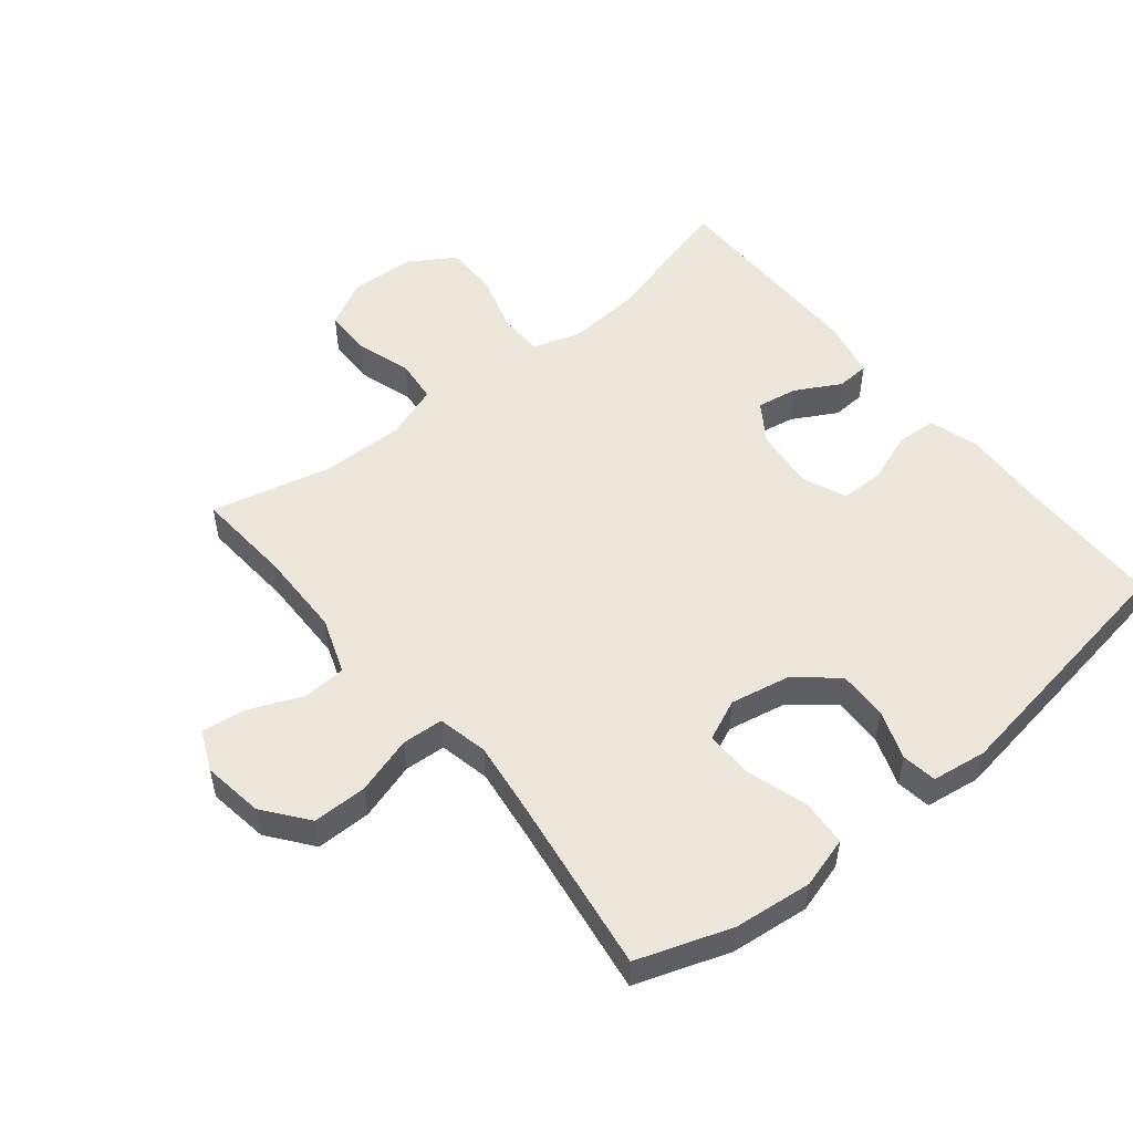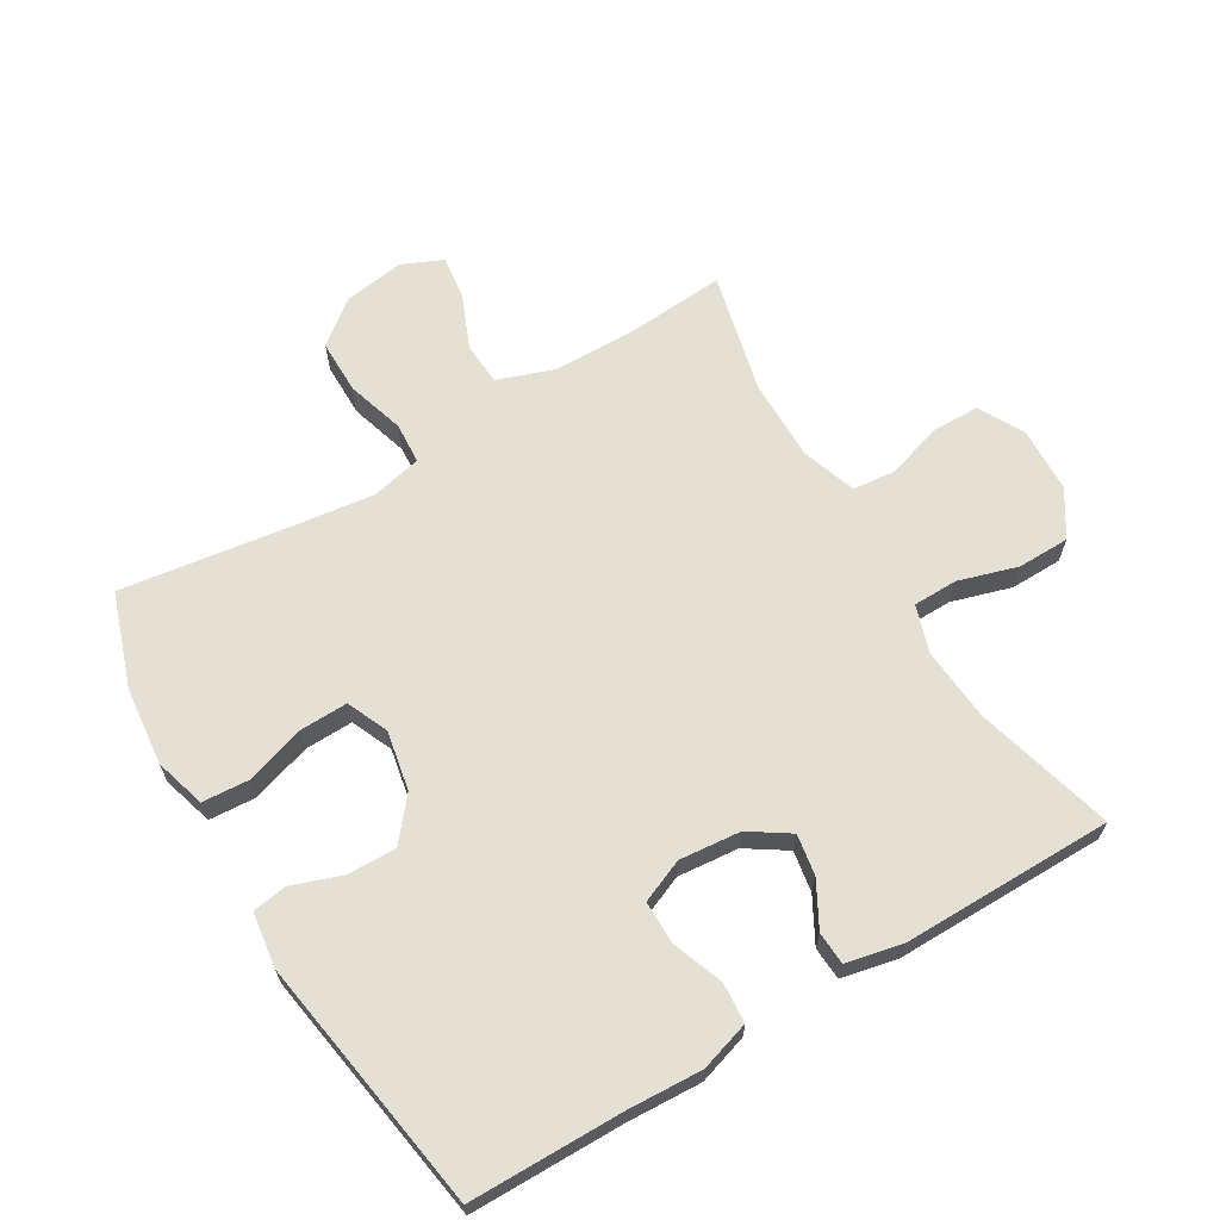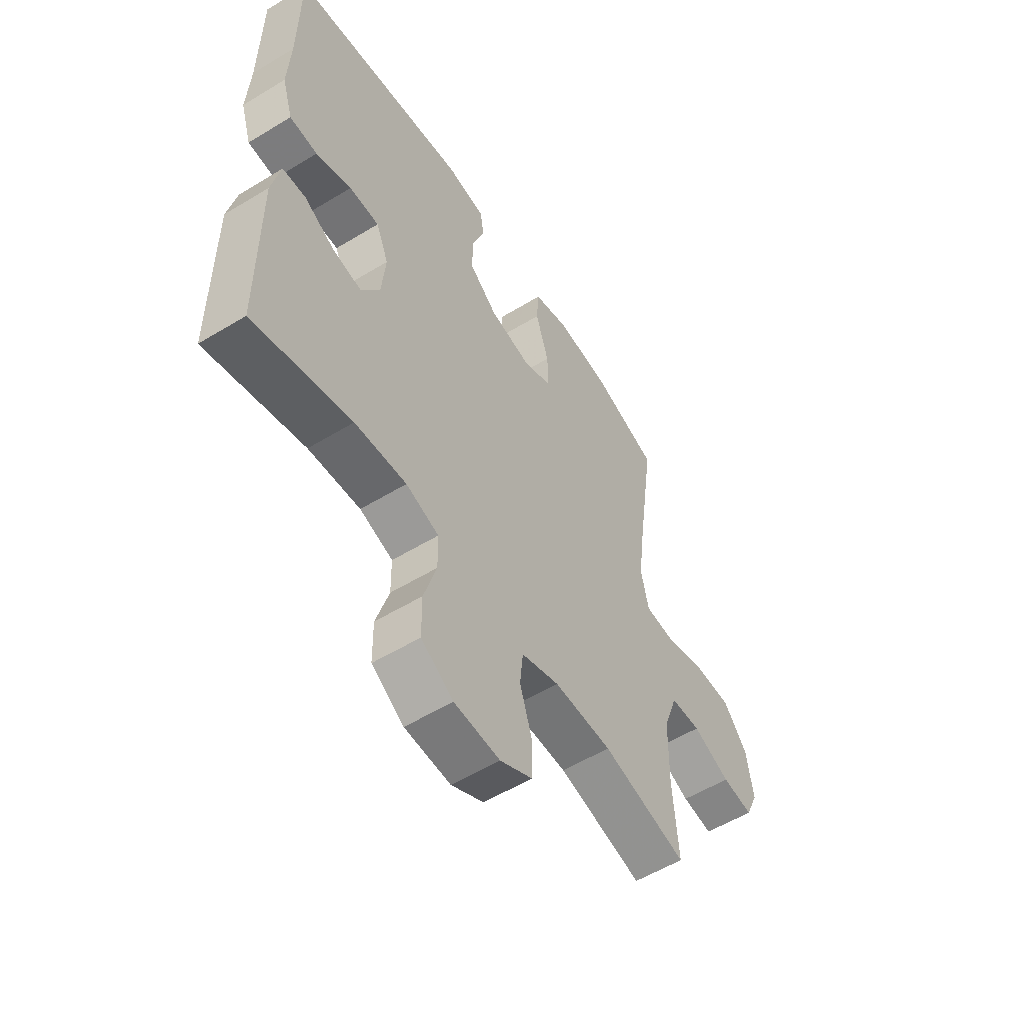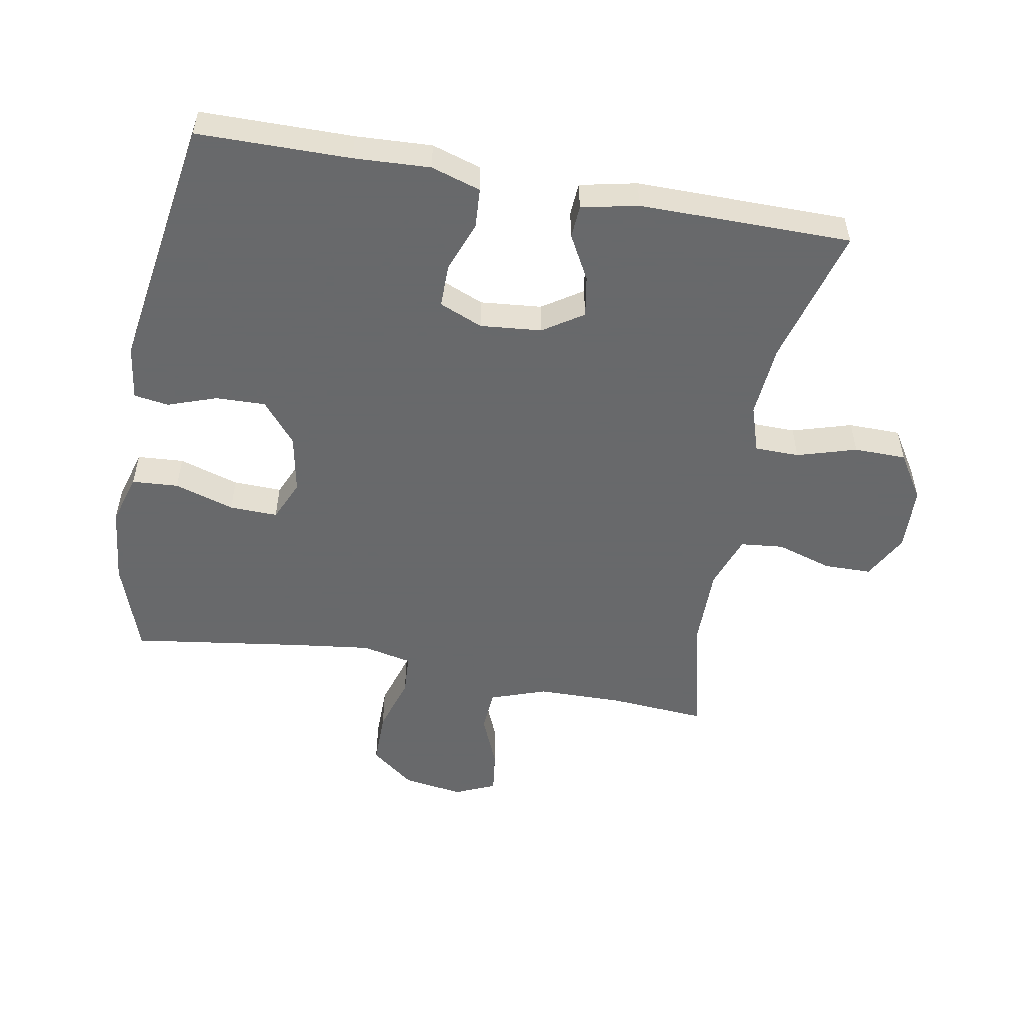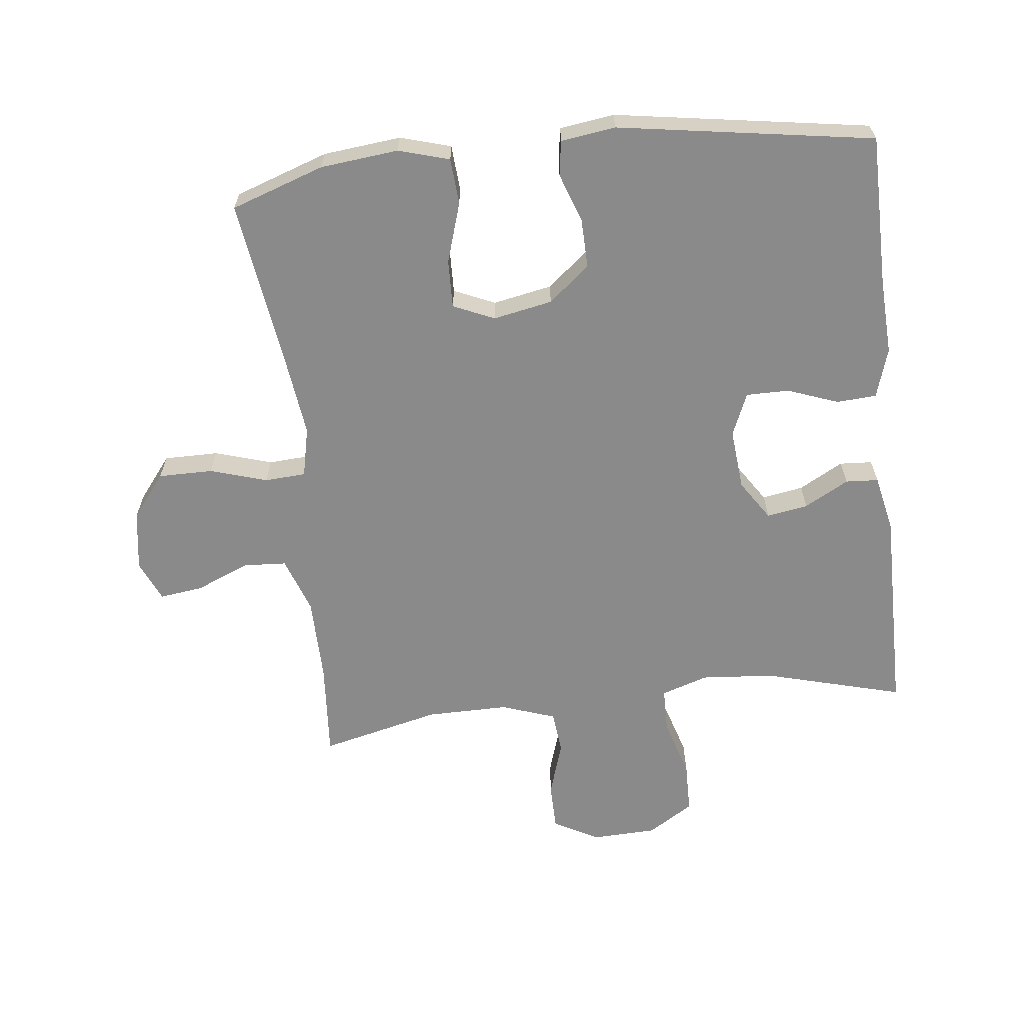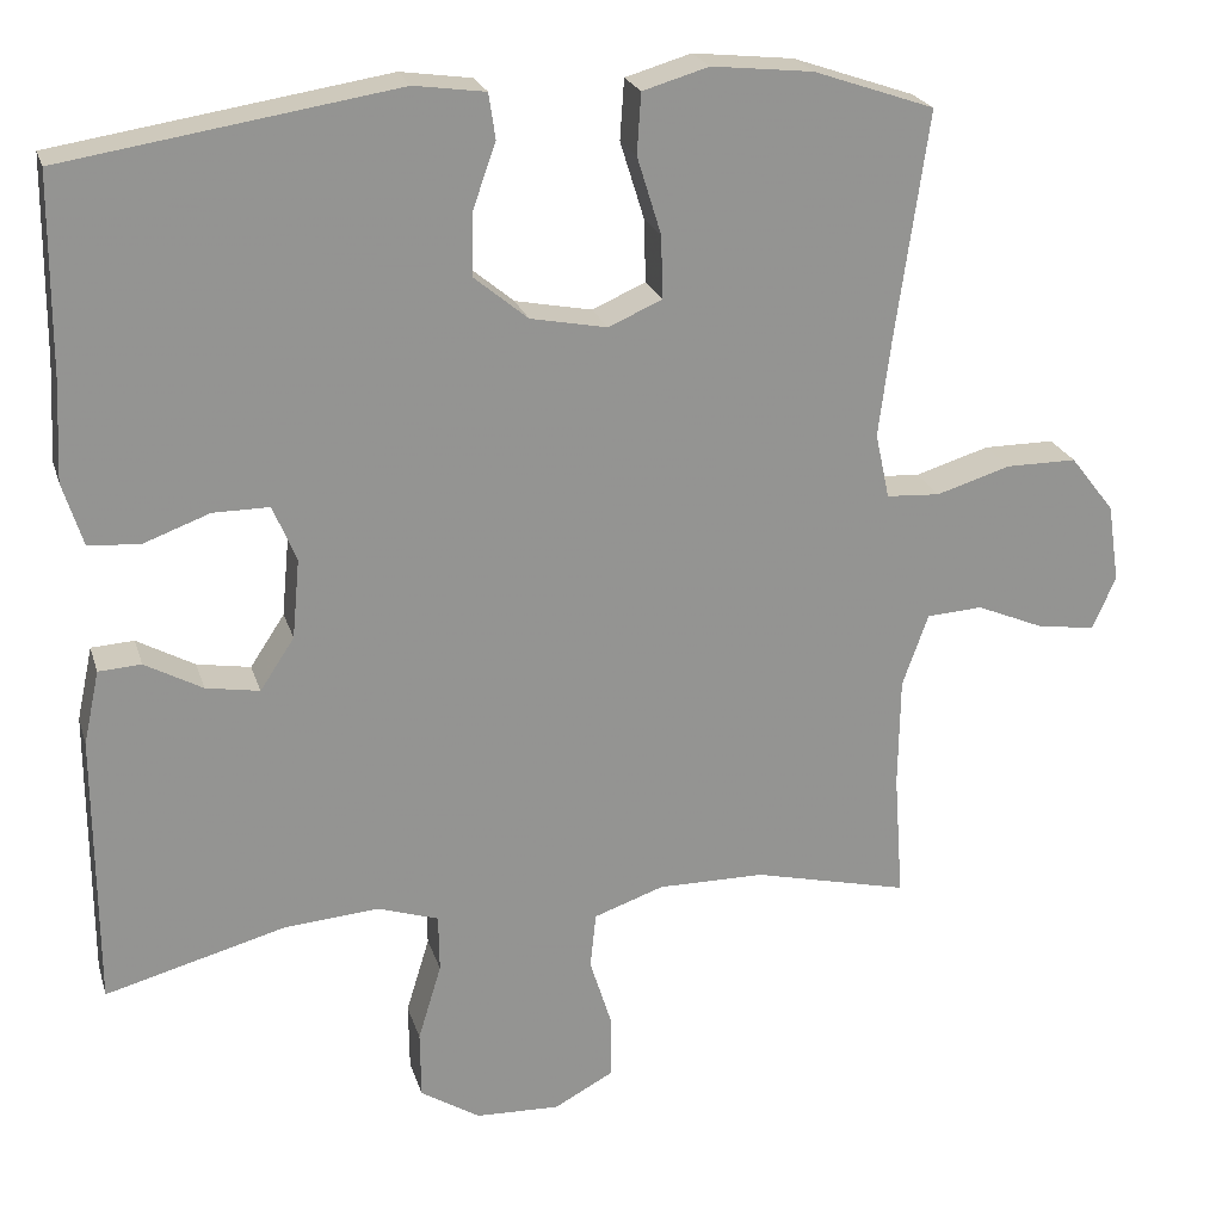
<metadata>
{"format":"obj","ext":"obj","renderer":"f3d","projection":"perspective","resolution":1024,"background":"white","views":[{"elev":52.3,"azim":-39.0,"up":"+Y"},{"elev":65.4,"azim":59.1,"up":"+Y"},{"elev":-56.0,"azim":122.5,"up":"+Z"},{"elev":-52.6,"azim":79.6,"up":"+Y"},{"elev":-63.5,"azim":6.4,"up":"+Y"},{"elev":22.9,"azim":164.6,"up":"+Z"}]}
</metadata>
<code>
v 0.5 0.07 0.5
v 0.502 0.07 0.264
v 0.508 0.07 0.146
v 0.484 0.07 0.069
v 0.422 0.07 0.065
v 0.343 0.07 0.094
v 0.276 0.07 0.094
v 0.248 0.07 0.027
v 0.257 0.07 -0.068
v 0.298 0.07 -0.13
v 0.362 0.07 -0.119
v 0.431 0.07 -0.081
v 0.482 0.07 -0.084
v 0.501 0.07 -0.172
v 0.5 0.07 -0.5
v 0.284 0.07 -0.442
v 0.17 0.07 -0.433
v 0.097 0.07 -0.457
v 0.096 0.07 -0.526
v 0.124 0.07 -0.618
v 0.123 0.07 -0.699
v 0.052 0.07 -0.744
v -0.049 0.07 -0.748
v -0.12 0.07 -0.71
v -0.121 0.07 -0.636
v -0.094 0.07 -0.55
v -0.101 0.07 -0.483
v -0.185 0.07 -0.454
v -0.313 0.07 -0.455
v -0.5 0.07 -0.5
v -0.489 0.07 -0.349
v -0.491 0.07 -0.216
v -0.522 0.07 -0.129
v -0.589 0.07 -0.125
v -0.672 0.07 -0.16
v -0.74 0.07 -0.169
v -0.768 0.07 -0.106
v -0.754 0.07 -0.012
v -0.701 0.07 0.056
v -0.616 0.07 0.056
v -0.527 0.07 0.029
v -0.463 0.07 0.033
v -0.446 0.07 0.111
v -0.461 0.07 0.229
v -0.5 0.07 0.5
v -0.355 0.07 0.55
v -0.234 0.07 0.563
v -0.155 0.07 0.54
v -0.15 0.07 0.468
v -0.179 0.07 0.375
v -0.181 0.07 0.3
v -0.117 0.07 0.272
v -0.025 0.07 0.29
v 0.039 0.07 0.343
v 0.037 0.07 0.42
v 0.01 0.07 0.496
v 0.018 0.07 0.55
v 0.103 0.07 0.562
v 0.5 0 0.5
v 0.502 0 0.264
v 0.508 0 0.146
v 0.484 0 0.069
v 0.422 0 0.065
v 0.343 0 0.094
v 0.276 0 0.094
v 0.248 0 0.027
v 0.257 0 -0.068
v 0.298 0 -0.13
v 0.362 0 -0.119
v 0.431 0 -0.081
v 0.482 0 -0.084
v 0.501 0 -0.172
v 0.5 0 -0.5
v 0.284 0 -0.442
v 0.17 0 -0.433
v 0.097 0 -0.457
v 0.096 0 -0.526
v 0.124 0 -0.618
v 0.123 0 -0.699
v 0.052 0 -0.744
v -0.049 0 -0.748
v -0.12 0 -0.71
v -0.121 0 -0.636
v -0.094 0 -0.55
v -0.101 0 -0.483
v -0.185 0 -0.454
v -0.313 0 -0.455
v -0.5 0 -0.5
v -0.489 0 -0.349
v -0.491 0 -0.216
v -0.522 0 -0.129
v -0.589 0 -0.125
v -0.672 0 -0.16
v -0.74 0 -0.169
v -0.768 0 -0.106
v -0.754 0 -0.012
v -0.701 0 0.056
v -0.616 0 0.056
v -0.527 0 0.029
v -0.463 0 0.033
v -0.446 0 0.111
v -0.461 0 0.229
v -0.5 0 0.5
v -0.355 0 0.55
v -0.234 0 0.563
v -0.155 0 0.54
v -0.15 0 0.468
v -0.179 0 0.375
v -0.181 0 0.3
v -0.117 0 0.272
v -0.025 0 0.29
v 0.039 0 0.343
v 0.037 0 0.42
v 0.01 0 0.496
v 0.018 0 0.55
v 0.103 0 0.562
f 55 56 57 58
f 54 55 58 1
f 53 54 1 2
f 52 53 2 3
f 47 48 49 50
f 47 50 51
f 44 45 46 47
f 43 44 47 51
f 42 43 51 52
f 38 39 40 41
f 38 41 42
f 37 38 42
f 34 35 36 37
f 33 34 37 42
f 32 33 42 52
f 29 30 31
f 28 29 31 32
f 27 28 32 52
f 23 24 25 26
f 19 20 21 22
f 18 19 22 23
f 13 14 15 16
f 11 12 13 16
f 10 11 16 17
f 9 10 17 18
f 3 4 5 6
f 3 6 7
f 52 3 7
f 27 52 7 8
f 18 23 26 27
f 8 9 18 27
f 116 115 114 113
f 59 116 113 112
f 60 59 112 111
f 61 60 111 110
f 108 107 106 105
f 109 108 105
f 105 104 103 102
f 109 105 102 101
f 110 109 101 100
f 99 98 97 96
f 100 99 96
f 100 96 95
f 95 94 93 92
f 100 95 92 91
f 110 100 91 90
f 89 88 87
f 90 89 87 86
f 110 90 86 85
f 84 83 82 81
f 80 79 78 77
f 81 80 77 76
f 74 73 72 71
f 74 71 70 69
f 75 74 69 68
f 76 75 68 67
f 64 63 62 61
f 65 64 61
f 65 61 110
f 66 65 110 85
f 85 84 81 76
f 85 76 67 66
f 1 59 60 2
f 2 60 61 3
f 3 61 62 4
f 4 62 63 5
f 5 63 64 6
f 6 64 65 7
f 7 65 66 8
f 8 66 67 9
f 9 67 68 10
f 10 68 69 11
f 11 69 70 12
f 12 70 71 13
f 13 71 72 14
f 14 72 73 15
f 15 73 74 16
f 16 74 75 17
f 17 75 76 18
f 18 76 77 19
f 19 77 78 20
f 20 78 79 21
f 21 79 80 22
f 22 80 81 23
f 23 81 82 24
f 24 82 83 25
f 25 83 84 26
f 26 84 85 27
f 27 85 86 28
f 28 86 87 29
f 29 87 88 30
f 30 88 89 31
f 31 89 90 32
f 32 90 91 33
f 33 91 92 34
f 34 92 93 35
f 35 93 94 36
f 36 94 95 37
f 37 95 96 38
f 38 96 97 39
f 39 97 98 40
f 40 98 99 41
f 41 99 100 42
f 42 100 101 43
f 43 101 102 44
f 44 102 103 45
f 45 103 104 46
f 46 104 105 47
f 47 105 106 48
f 48 106 107 49
f 49 107 108 50
f 50 108 109 51
f 51 109 110 52
f 52 110 111 53
f 53 111 112 54
f 54 112 113 55
f 55 113 114 56
f 56 114 115 57
f 57 115 116 58
f 58 116 59 1

</code>
